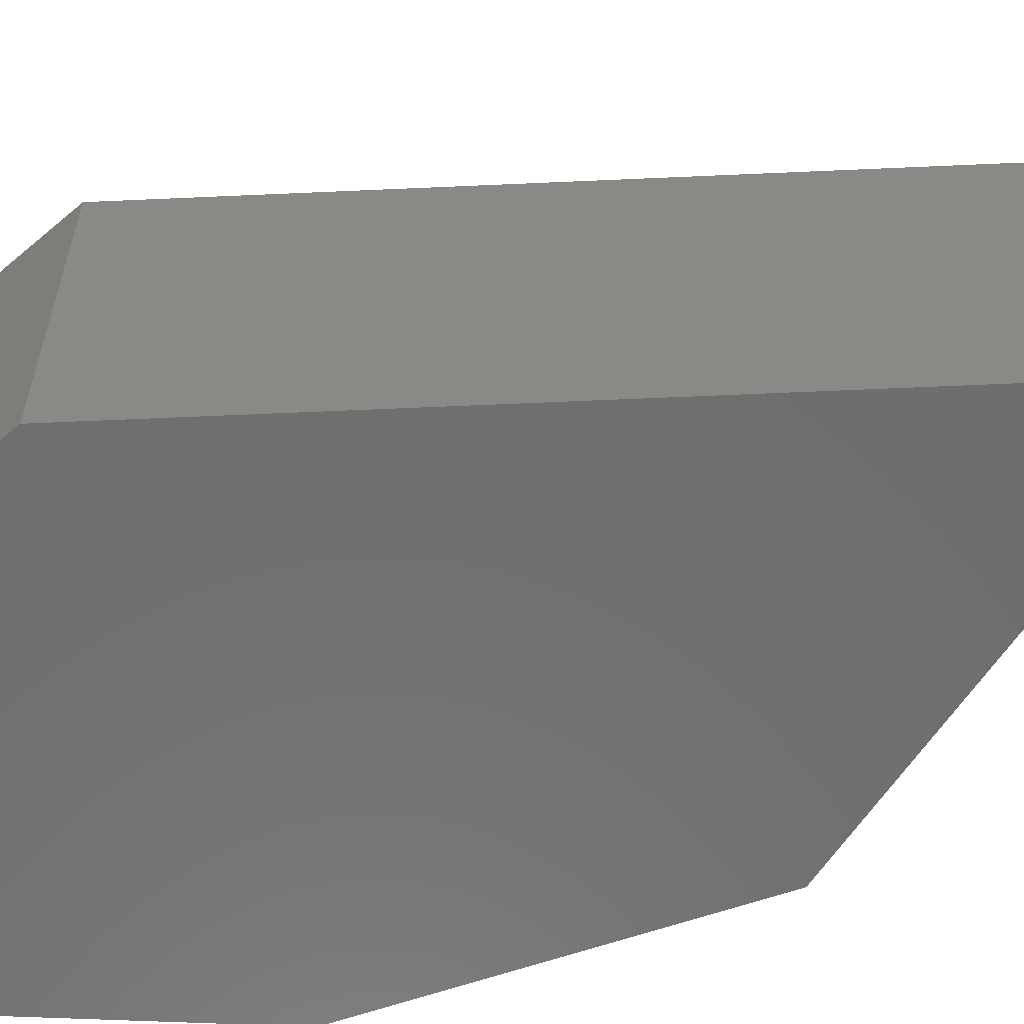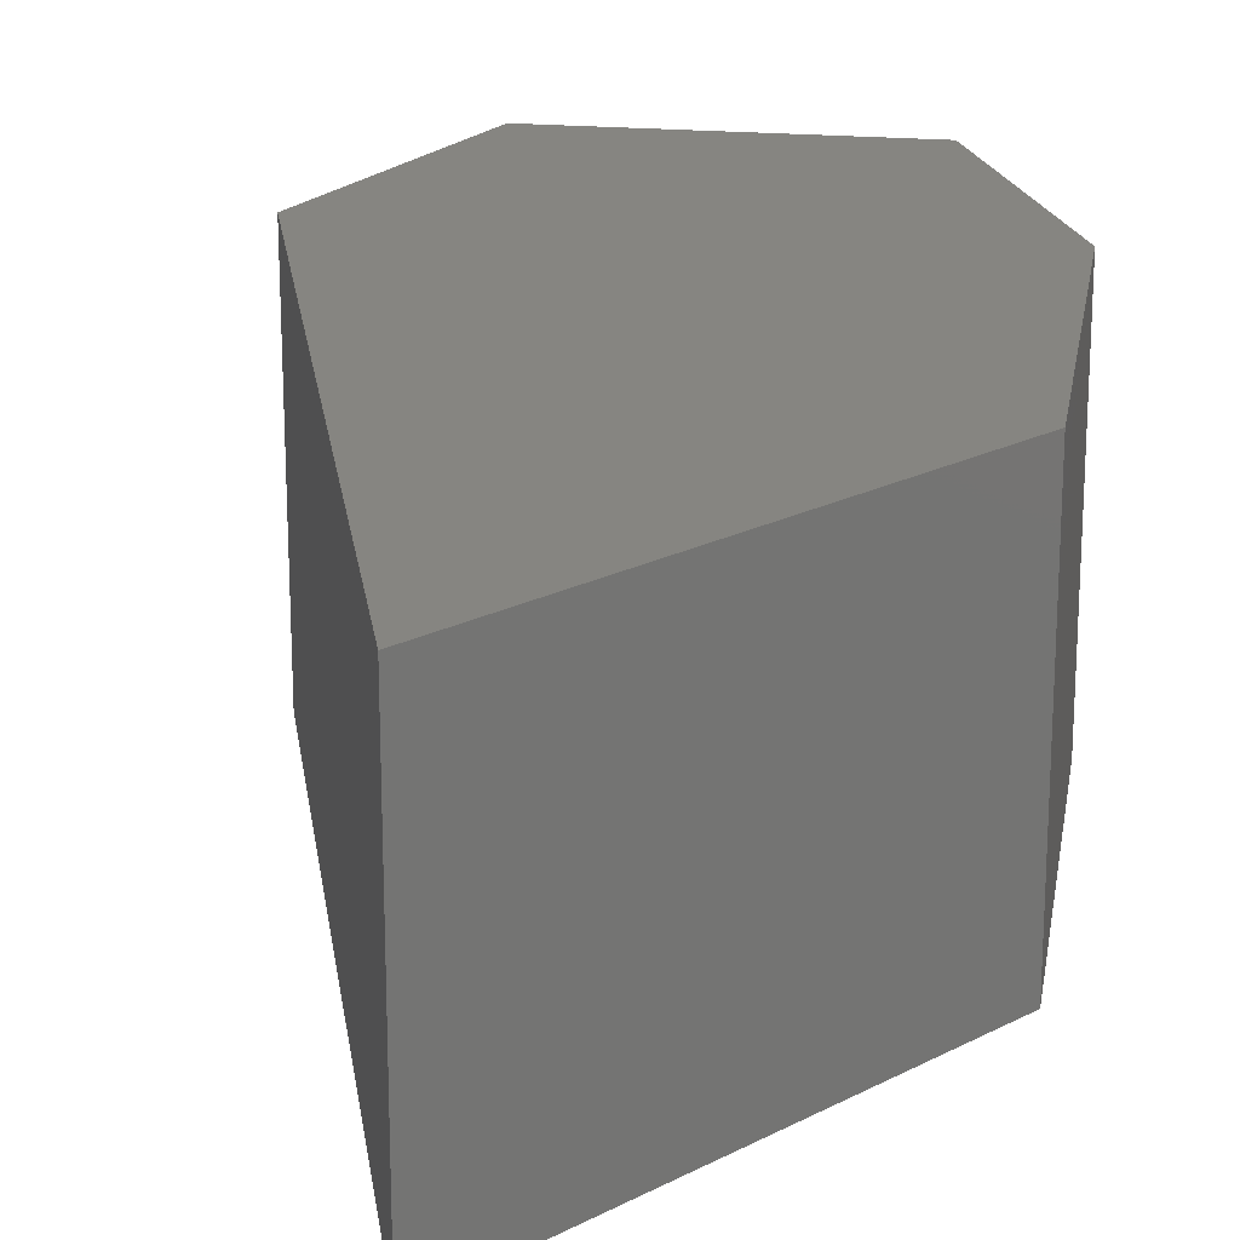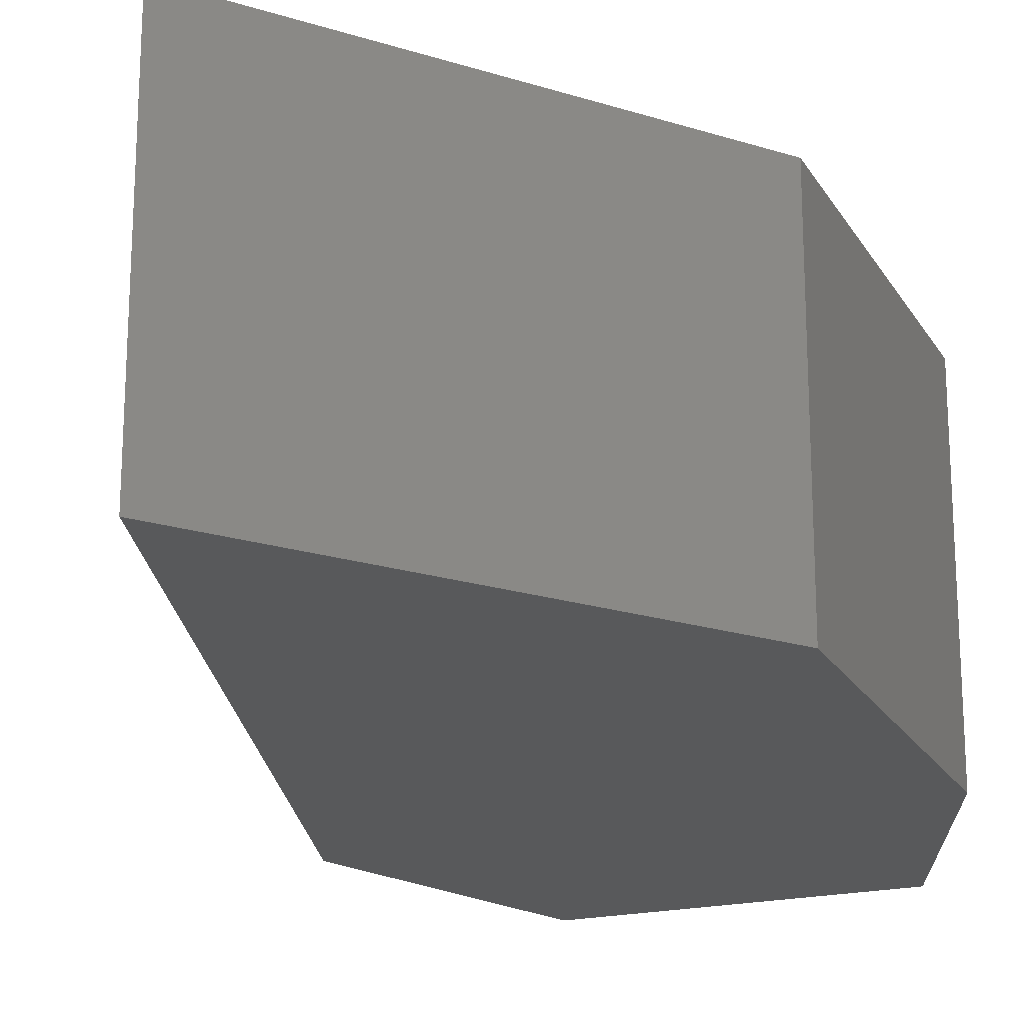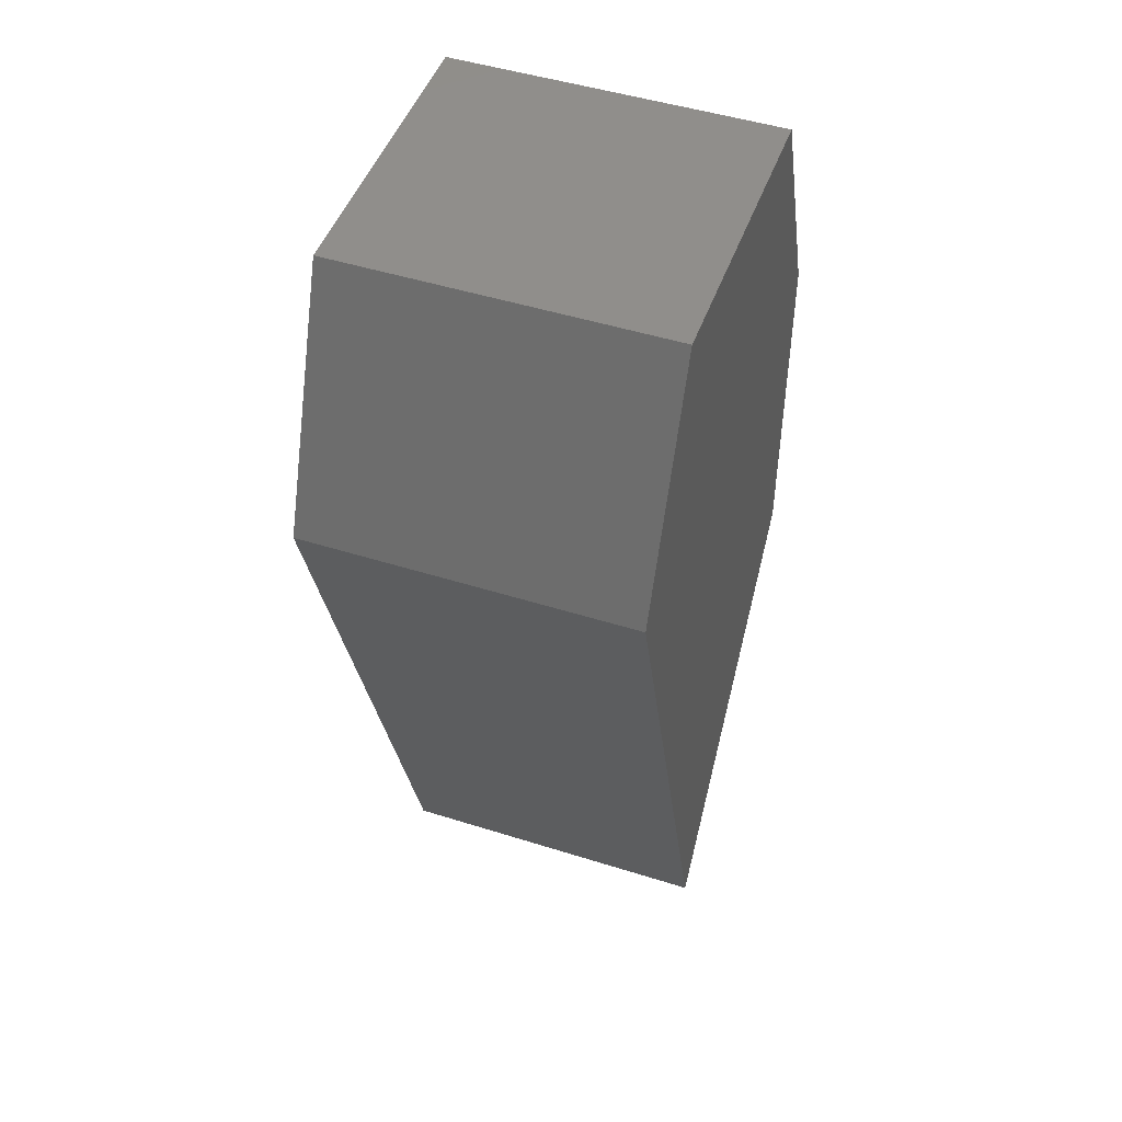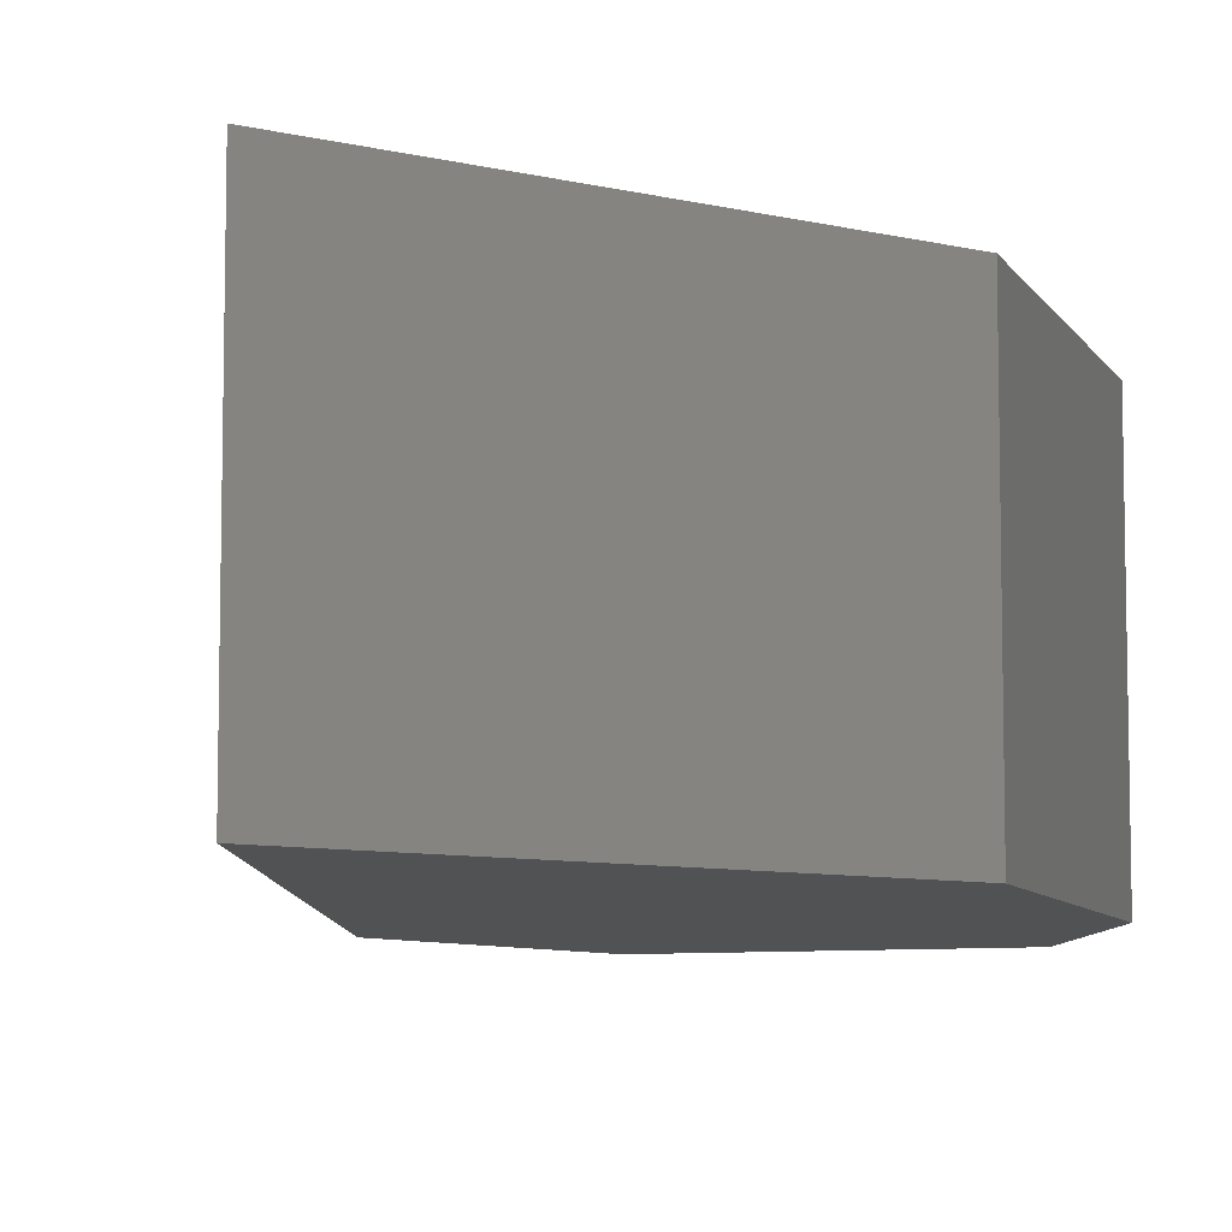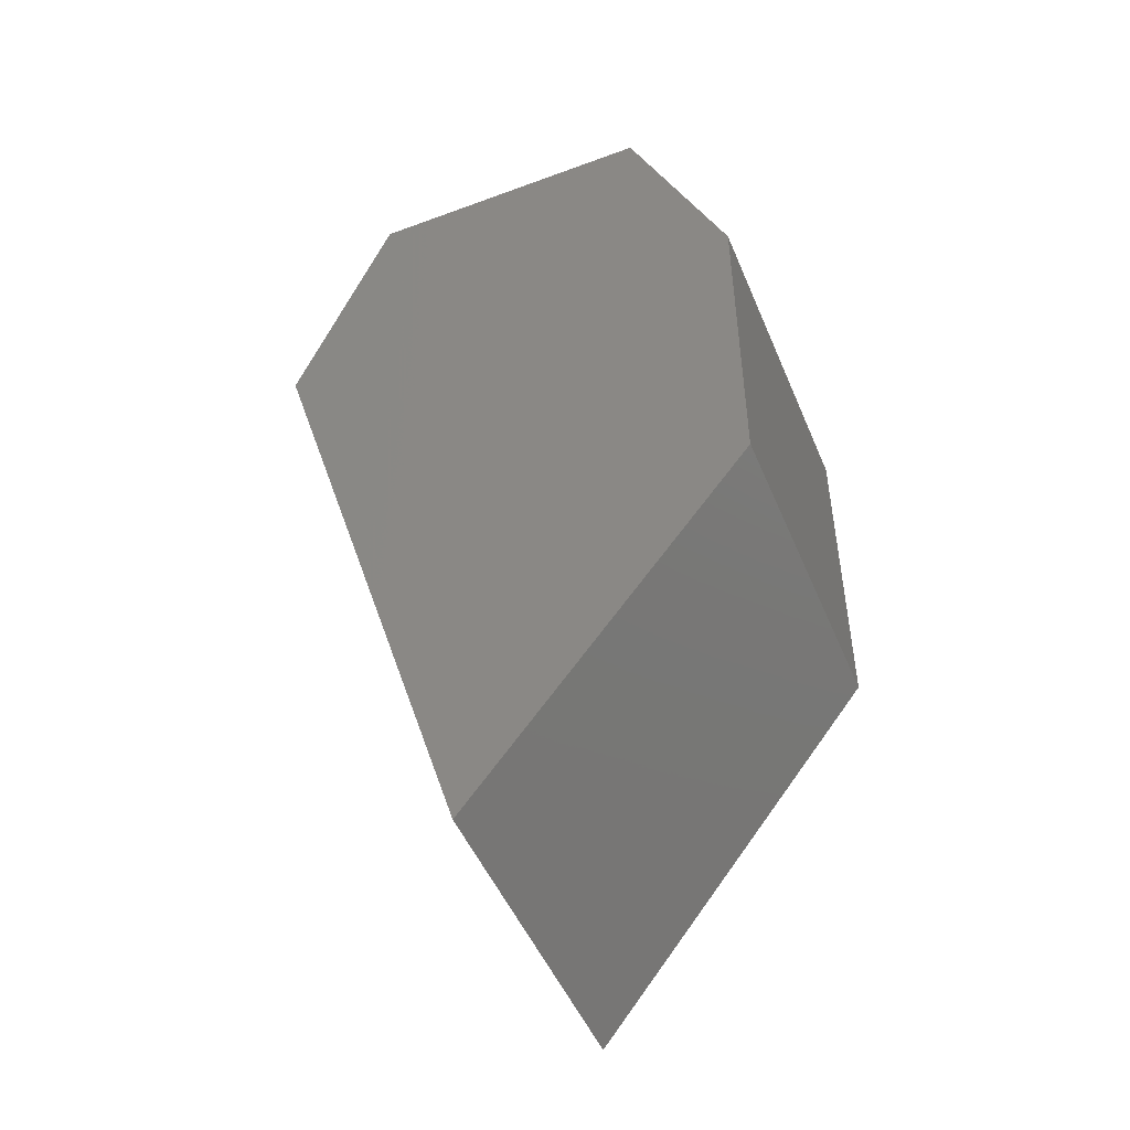
<metadata>
{"format":"stl","ext":"stl","renderer":"f3d","projection":"perspective","resolution":1024,"background":"white","views":[{"elev":-60.3,"azim":109.7,"up":"+Y"},{"elev":20.9,"azim":-171.0,"up":"+Y"},{"elev":-20.6,"azim":-157.6,"up":"+Y"},{"elev":48.1,"azim":109.5,"up":"+Z"},{"elev":-8.0,"azim":-161.9,"up":"+Y"},{"elev":-49.3,"azim":-157.7,"up":"+Z"}]}
</metadata>
<code>
# stl→obj: 12 verts, 20 faces
v 11.89 2.998 -1.142
v 11.89 3.063 -1.142
v 11.94 2.998 -1.002
v 11.94 3.063 -1.002
v 11.92 2.998 -0.953
v 11.92 3.063 -0.953
v 11.84 3.063 -1.002
v 11.84 3.063 -1.071
v 11.84 2.998 -1.071
v 11.84 2.998 -1.002
v 11.86 2.998 -0.953
v 11.86 3.063 -0.953
f 1 2 3
f 2 3 4
f 3 4 5
f 4 5 6
f 7 8 4
f 8 4 2
f 9 10 8
f 10 8 7
f 10 3 9
f 3 9 1
f 2 1 8
f 1 8 9
f 11 12 10
f 12 10 7
f 5 11 3
f 11 3 10
f 11 12 5
f 12 5 6
f 4 7 6
f 7 6 12

</code>
